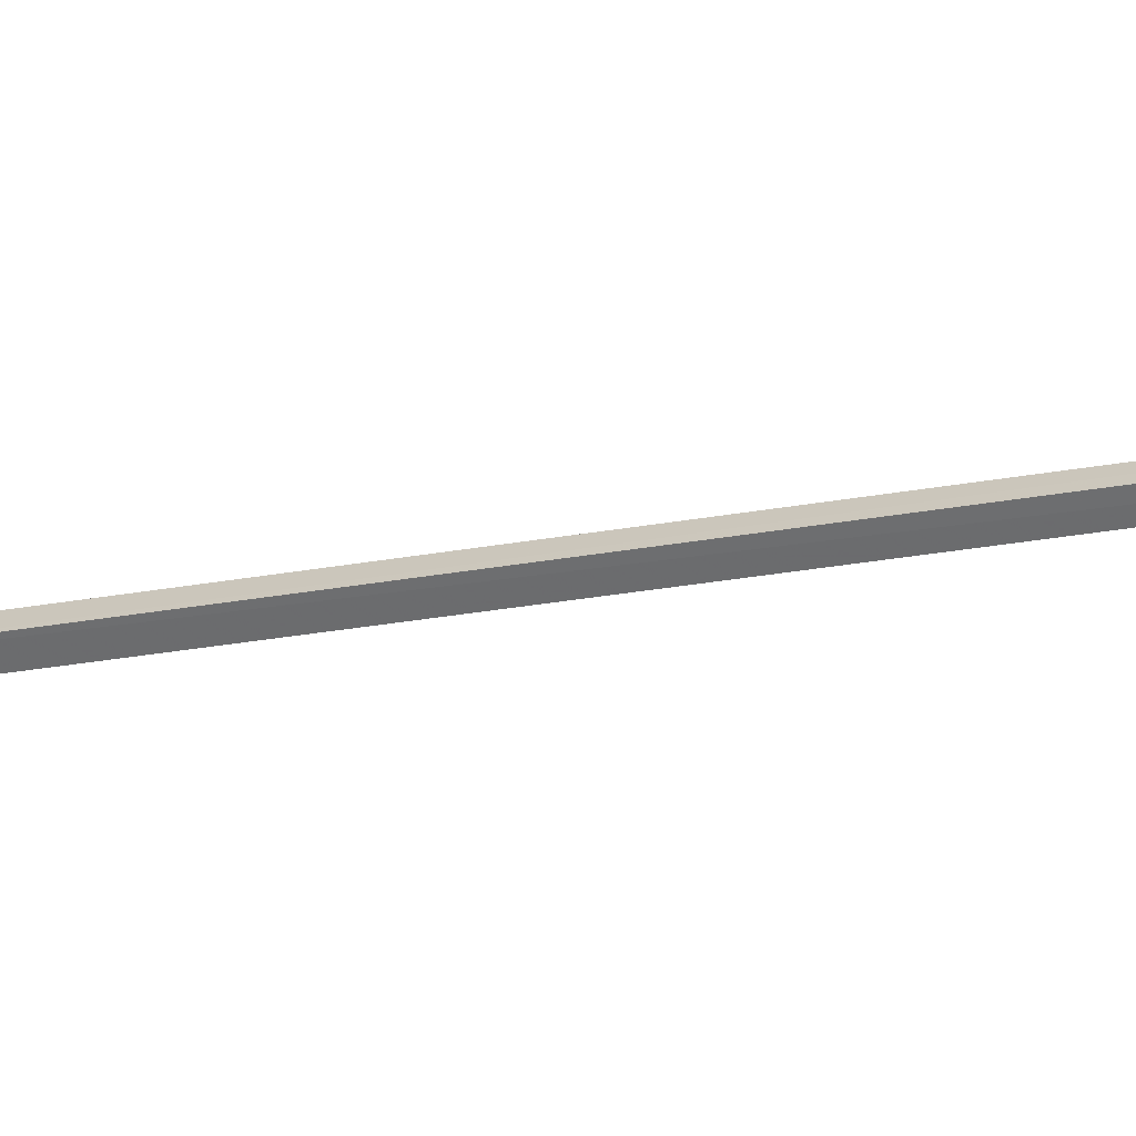
<metadata>
{"format":"obj","ext":"obj","renderer":"f3d","projection":"perspective","resolution":1024,"background":"white","views":[{"elev":-15.7,"azim":-64.3,"up":"+Y"}]}
</metadata>
<code>
g jian
v -1.75 -0.009622 64.3
v -3.894 -0.009622 64.33
v -1.338 -0.009621 60.84
v 0.04351 0.01254 61.18
v 1.336 -0.009621 60.84
v 3.892 -0.009621 64.33
v 1.748 -0.009621 64.3
v -0.04549 0.01254 61.18
v -0.3745 -3e-06 14.01
v 0.000243 -0.3629 14.01
v 0.001336 -0.3734 62.06
v -0.3735 -8e-06 62.06
v 0.001336 -0.3734 62.06
v 0.000243 -0.3629 14.01
v 0.375 -3e-06 14.01
v 0.3761 -7e-06 62.06
v 0.001336 -0.3734 62.06
v 0.001586 -0.6521 64.08
v -0.6515 -9e-06 64.08
v -0.3735 -8e-06 62.06
v 0.6546 -9e-06 64.08
v 0.3761 -7e-06 62.06
v 0.001587 -0.3008 64.82
v -0.3001 -9e-06 64.82
v 0.3033 -9e-06 64.82
v 0.001336 0.3734 62.06
v 0.000243 0.3628 14.01
v 0.001336 0.3734 62.06
v 0.000243 0.3628 14.01
v 0.001586 0.6521 64.08
v 0.001336 0.3734 62.06
v 0.001587 0.3008 64.82
v -3.927 -0.009622 66.51
v 3.5e-05 -0.009685 8.829
v -0.8054 -0.01038 8.559
v 3.4e-05 -0.01123 6.105
v -1.273 -0.01038 6.242
v -1.2e-05 -0.01059 -10.06
v 3.5e-05 -0.009685 8.829
v -1.381 -0.01059 10.56
v -0.8054 -0.01038 8.559
v -0.7867 -0.007593 12.1
v -1.554 -0.01059 11.4
v -1.593 -0.01059 13.87
v -0.6078 -0.009621 59.57
v -0.08743 -0.009621 65
v -2.845 -0.009622 68.1
v 3.925 -0.009621 66.51
v 0.8054 -0.01038 8.559
v 1.273 -0.01038 6.242
v 0.8054 -0.01038 8.559
v 1.381 -0.01059 10.56
v 0.7867 -0.007593 12.1
v 1.554 -0.01059 11.4
v 1.593 -0.01059 13.87
v 0.6058 -0.009621 59.57
v 0.08545 -0.009621 65
v 2.843 -0.009621 68.1
v 0.00024 0.7948 8.559
v 0.00093 -0.01058 8.829
v -0.000612 -0.01058 6.105
v 0.000289 -0.01089 -10.06
v 0.000239 1.298 6.101
v 0.00024 -0.816 8.559
v 0.000239 -1.319 6.101
v -5e-06 -0.6031 12.19
v -0.7867 -0.001499 12.1
v 3.5e-05 -0.003195 8.829
v 0.000243 -0.3629 14.01
v 0.7867 -0.001498 12.1
v 0.001588 -1e-05 65.14
v -0.3745 -3e-06 14.01
v 0.375 -3e-06 14.01
v -5e-06 0.6001 12.19
v 0.000243 0.3628 14.01
v -1.468 -0.009074 61.69
v -4.102 -0.009074 60.82
v -1.116 -0.009073 58.74
v 0.05993 0.009804 59.03
v 1.09 -0.009073 58.74
v 4.076 -0.009073 60.82
v 1.442 -0.009073 61.69
v -0.086 0.009804 59.03
v -4.238 -0.009074 62.42
v -0.4947 -0.009073 57.66
v -0.05159 -0.009074 62.28
v -3.935 -0.009074 63.46
v 4.212 -0.009073 62.42
v 0.4687 -0.009073 57.66
v 0.02552 -0.009074 62.28
v 3.909 -0.009073 63.46
v -1.228 -0.008555 59.34
v -3.428 -0.008555 58.61
v -0.9345 -0.008555 56.88
v 0.04791 0.00721 57.12
v 0.9084 -0.008554 56.88
v 3.402 -0.008554 58.61
v 1.202 -0.008555 59.34
v -0.07396 0.00721 57.12
v -3.542 -0.008555 59.95
v -0.4153 -0.008555 55.97
v -0.04522 -0.008555 59.84
v -3.288 -0.008555 60.82
v 3.515 -0.008555 59.95
v 0.3892 -0.008554 55.97
v 0.01917 -0.008555 59.84
v 3.262 -0.008555 60.82
v -0.889 -0.007822 57.77
v -2.475 -0.007822 56.91
v -0.6774 -0.007822 54.87
v 0.03091 0.003544 55.15
v 0.6513 -0.007822 54.87
v 2.449 -0.007822 56.91
v 0.863 -0.007822 57.77
v -0.05695 0.003544 55.15
v -2.557 -0.007822 58.49
v -0.3031 -0.007822 53.8
v -0.03624 -0.007822 58.35
v -2.374 -0.007822 59.51
v 2.531 -0.007822 58.49
v 0.277 -0.007822 53.8
v 0.01019 -0.007822 58.35
v 2.348 -0.007822 59.51
v -0.01407 1.735 64.3
v -0.01407 3.879 64.33
v -0.01407 1.322 60.84
v 0.0081 -0.0591 61.18
v -0.01406 -1.351 60.84
v -0.01406 -3.908 64.33
v -0.01406 -1.764 64.3
v 0.0081 0.0299 61.18
v -0.01406 3.912 66.51
v -0.01406 0.5922 59.57
v -0.01407 0.07184 65
v -0.01407 2.83 68.1
v -0.01406 -3.941 66.51
v -0.01406 -0.6214 59.57
v -0.01407 -0.101 65
v -0.01406 -2.859 68.1
v -0.01352 1.452 61.69
v -0.01352 4.087 60.82
v -0.01352 1.101 58.74
v 0.00536 -0.07552 59.03
v -0.01352 -1.106 58.74
v -0.01352 -4.092 60.82
v -0.01352 -1.457 61.69
v 0.00536 0.07041 59.03
v -0.01352 4.223 62.42
v -0.01352 0.4791 57.66
v -0.01352 0.036 62.28
v -0.01352 3.919 63.46
v -0.01352 -4.228 62.42
v -0.01352 -0.4843 57.66
v -0.01352 -0.04111 62.28
v -0.01352 -3.924 63.46
v -0.013 1.212 59.34
v -0.013 3.413 58.61
v -0.013 0.9189 56.88
v 0.002767 -0.0635 57.12
v -0.013 -0.924 56.88
v -0.013 -3.418 58.61
v -0.013 -1.218 59.34
v 0.002767 0.05837 57.12
v -0.013 3.526 59.95
v -0.013 0.3997 55.97
v -0.013 0.02963 59.84
v -0.013 3.272 60.82
v -0.013 -3.531 59.95
v -0.013 -0.4048 55.97
v -0.013 -0.03476 59.84
v -0.013 -3.278 60.82
v -0.01227 0.8734 57.77
v -0.01227 2.46 56.91
v -0.01227 0.6618 54.87
v -0.0009 -0.0465 55.15
v -0.01227 -0.6669 54.87
v -0.01226 -2.465 56.91
v -0.01227 -0.8785 57.77
v -0.0009 0.04136 55.15
v -0.01227 2.541 58.49
v -0.01227 0.2875 53.8
v -0.01227 0.02065 58.35
v -0.01227 2.359 59.51
v -0.01227 -2.547 58.49
v -0.01227 -0.2926 53.8
v -0.01227 -0.02578 58.35
v -0.01227 -2.364 59.51
f 1 2 3
f 3 4 1
f 5 6 7
f 7 8 5
f 9 10 11
f 11 12 9
f 13 14 15
f 15 16 13
f 17 18 19
f 19 20 17
f 21 18 17
f 17 22 21
f 19 18 23
f 23 24 19
f 21 25 23
f 23 18 21
f 9 12 26
f 26 27 9
f 28 16 15
f 15 29 28
f 19 30 31
f 31 20 19
f 21 22 31
f 31 30 21
f 32 30 19
f 19 24 32
f 32 25 21
f 21 30 32
f 2 1 33
f 34 35 36
f 37 38 36
f 35 37 36
f 39 40 41
f 42 43 40
f 39 42 40
f 43 42 44
f 45 4 3
f 4 46 1
f 1 47 33
f 6 48 7
f 34 36 49
f 50 36 38
f 49 36 50
f 39 51 52
f 53 52 54
f 39 52 53
f 54 55 53
f 56 5 8
f 8 7 57
f 7 48 58
f 59 60 61
f 62 63 61
f 63 59 61
f 61 60 64
f 61 65 62
f 61 64 65
f 66 67 68
f 67 66 69
f 66 68 70
f 70 69 66
f 24 23 71
f 23 25 71
f 69 72 67
f 73 69 70
f 74 68 67
f 67 75 74
f 74 70 68
f 70 74 75
f 24 71 32
f 32 71 25
f 75 67 72
f 73 70 75
f 76 77 78
f 78 79 76
f 80 81 82
f 82 83 80
f 77 76 84
f 85 79 78
f 79 86 76
f 76 87 84
f 81 88 82
f 89 80 83
f 83 82 90
f 82 88 91
f 92 93 94
f 94 95 92
f 96 97 98
f 98 99 96
f 93 92 100
f 101 95 94
f 95 102 92
f 92 103 100
f 97 104 98
f 105 96 99
f 99 98 106
f 98 104 107
f 108 109 110
f 110 111 108
f 112 113 114
f 114 115 112
f 109 108 116
f 117 111 110
f 111 118 108
f 108 119 116
f 113 120 114
f 121 112 115
f 115 114 122
f 114 120 123
f 124 125 126
f 126 127 124
f 128 129 130
f 130 131 128
f 125 124 132
f 133 127 126
f 127 134 124
f 124 135 132
f 129 136 130
f 137 128 131
f 131 130 138
f 130 136 139
f 140 141 142
f 142 143 140
f 144 145 146
f 146 147 144
f 141 140 148
f 149 143 142
f 143 150 140
f 140 151 148
f 145 152 146
f 153 144 147
f 147 146 154
f 146 152 155
f 156 157 158
f 158 159 156
f 160 161 162
f 162 163 160
f 157 156 164
f 165 159 158
f 159 166 156
f 156 167 164
f 161 168 162
f 169 160 163
f 163 162 170
f 162 168 171
f 172 173 174
f 174 175 172
f 176 177 178
f 178 179 176
f 173 172 180
f 181 175 174
f 175 182 172
f 172 183 180
f 177 184 178
f 185 176 179
f 179 178 186
f 178 184 187

</code>
